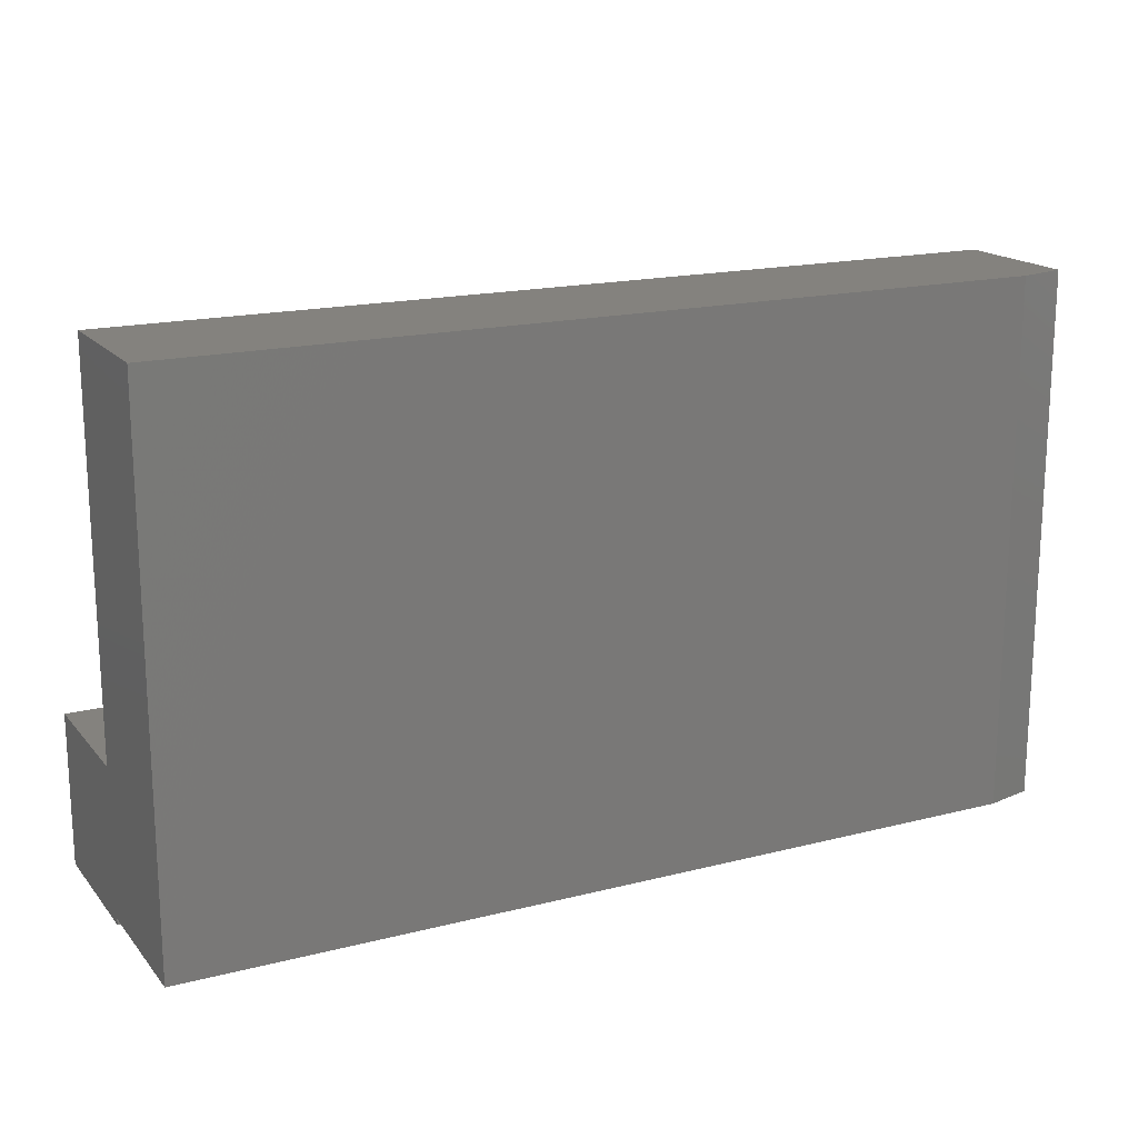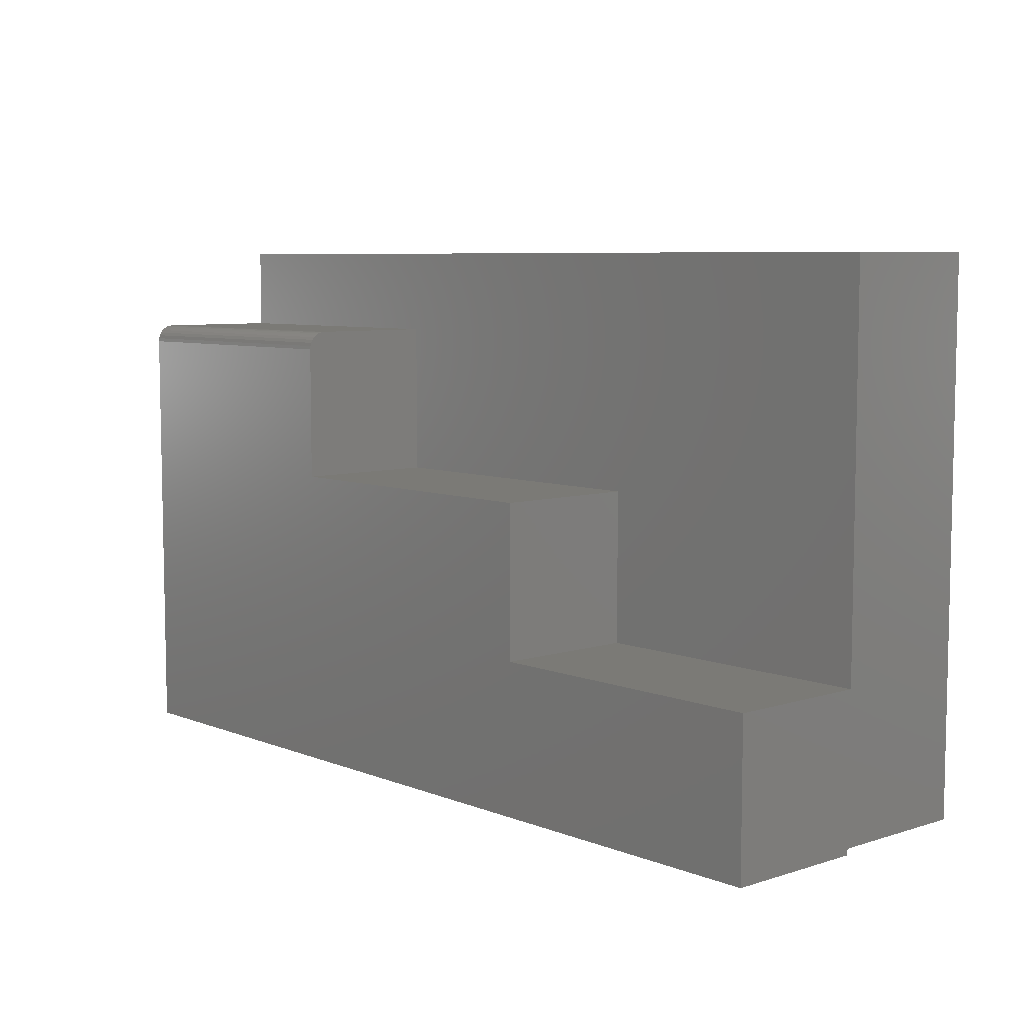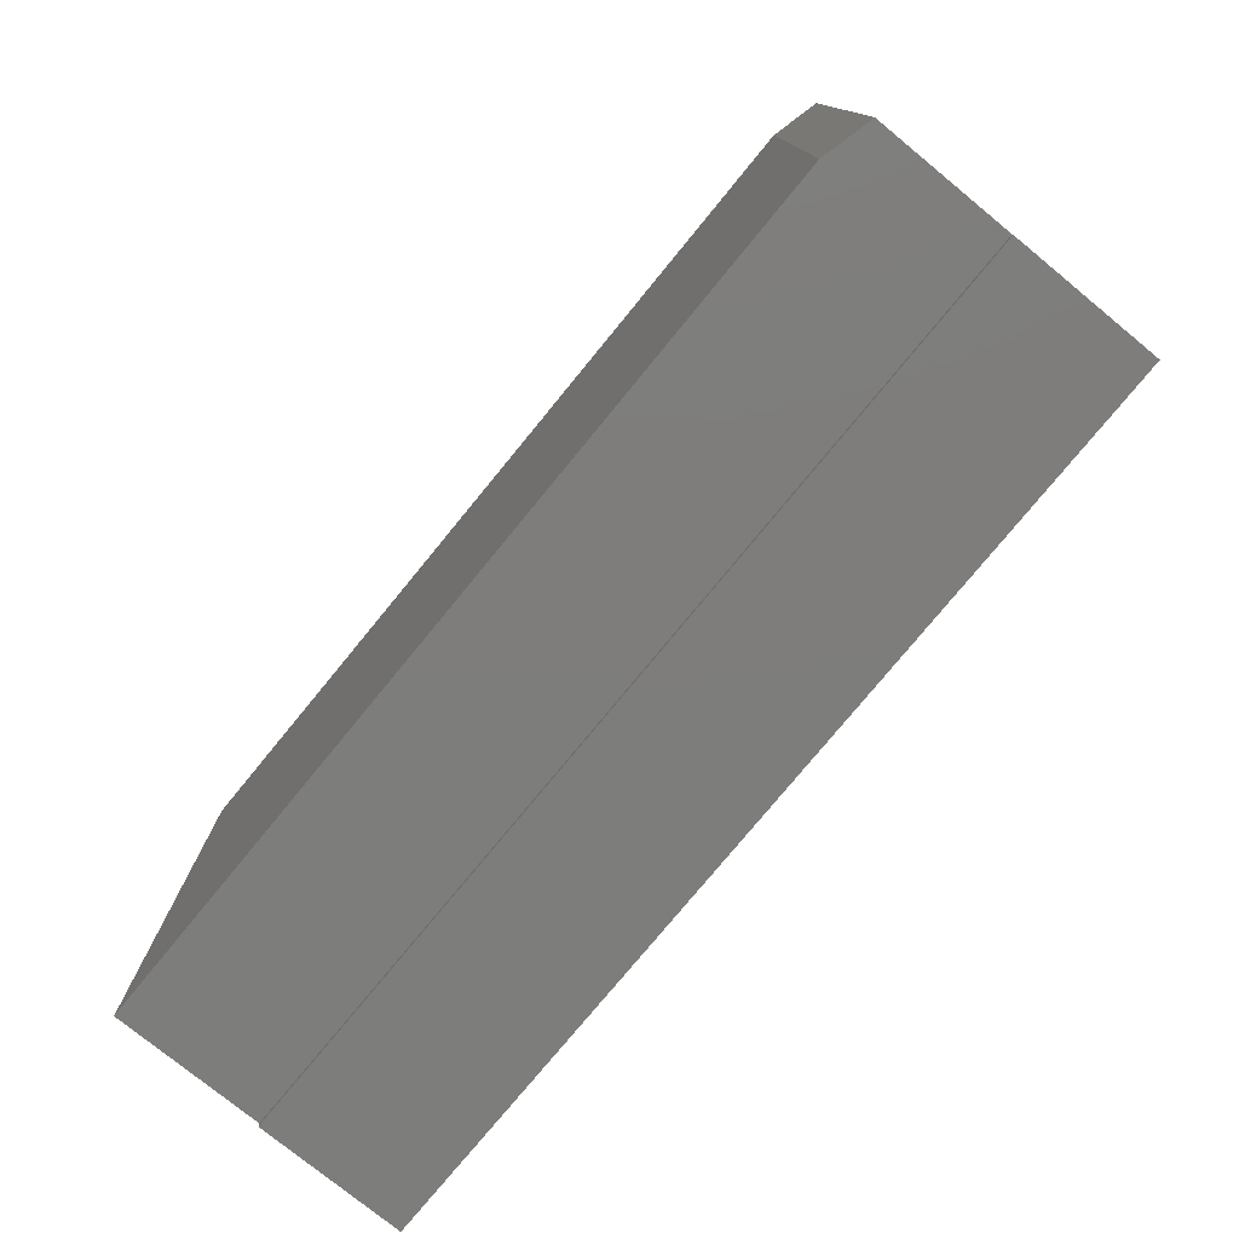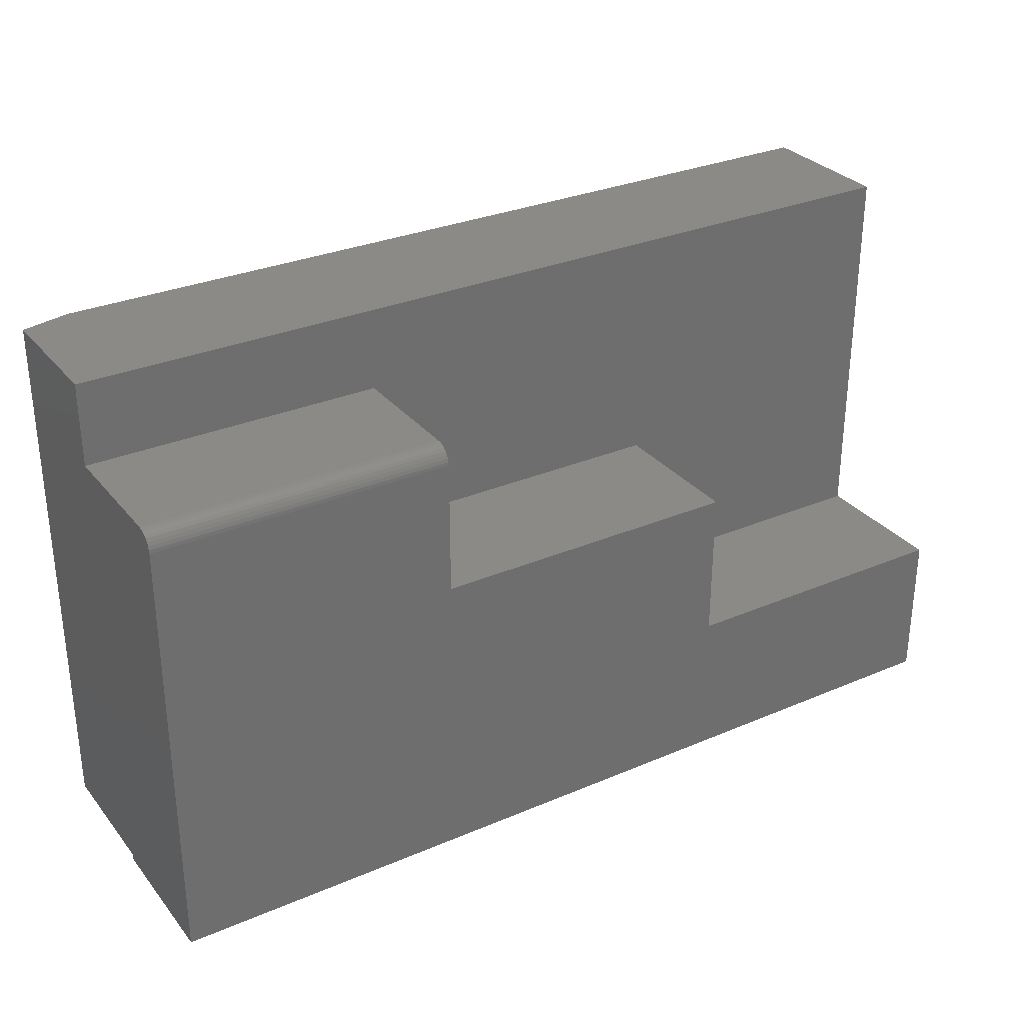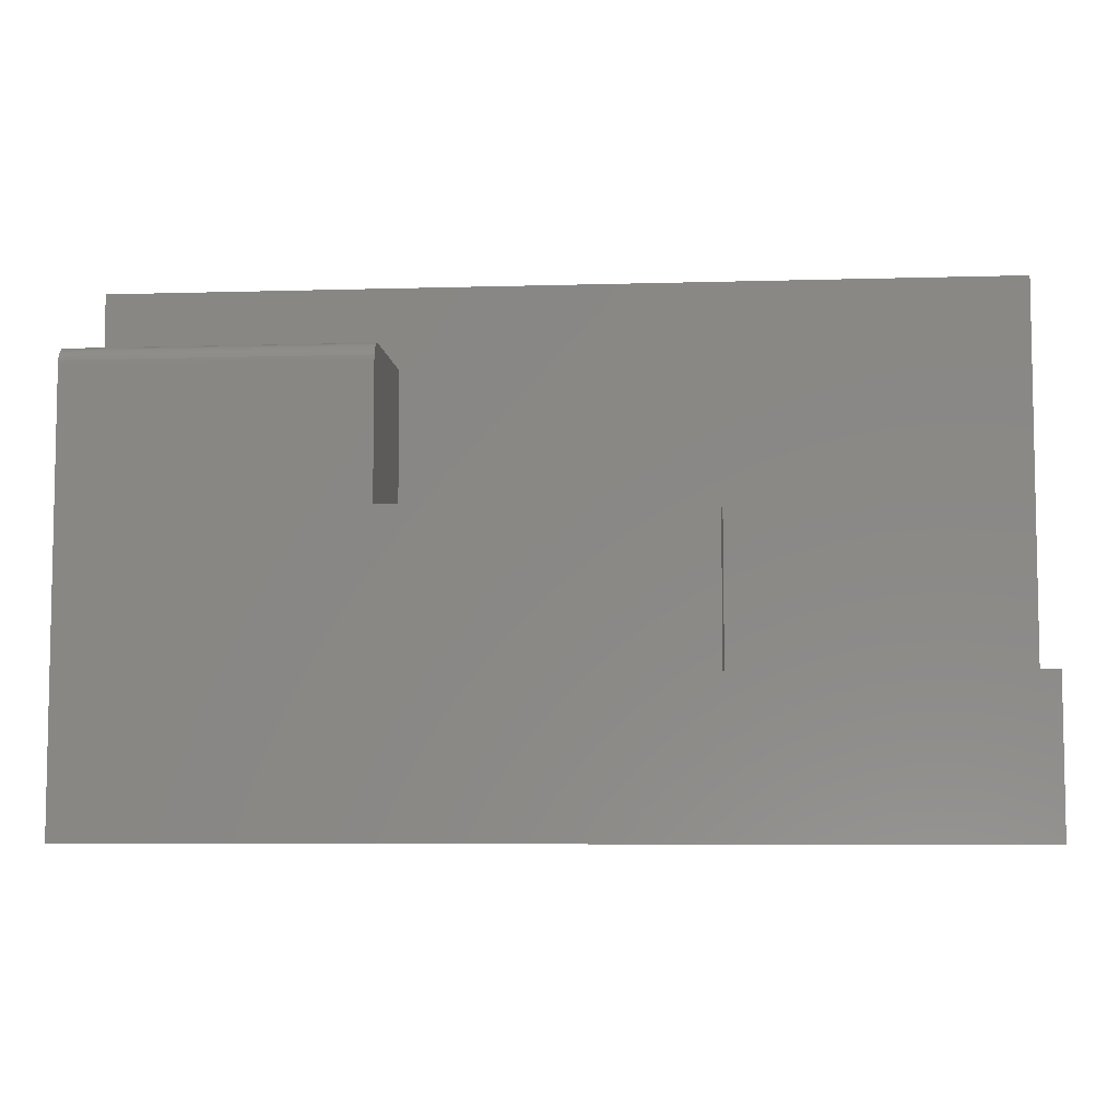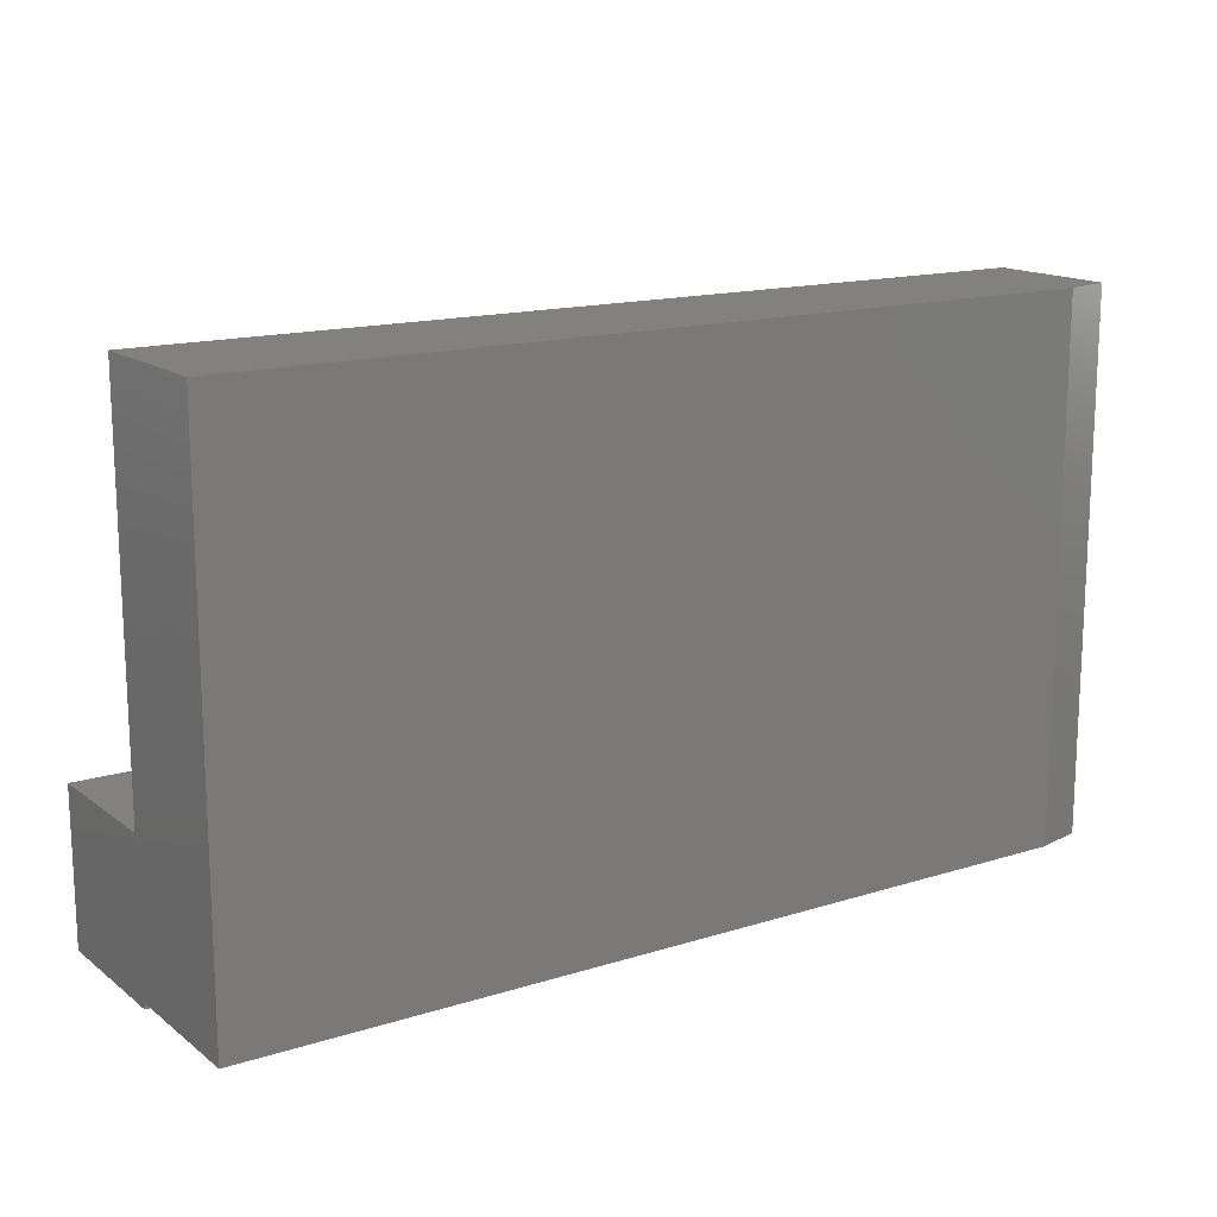
<metadata>
{"format":"stl","ext":"stl","renderer":"f3d","projection":"perspective","resolution":1024,"background":"white","views":[{"elev":17.4,"azim":153.2,"up":"+Z"},{"elev":7.1,"azim":48.1,"up":"+Z"},{"elev":-76.9,"azim":-129.3,"up":"+Z"},{"elev":30.4,"azim":-31.7,"up":"+Z"},{"elev":-6.7,"azim":4.9,"up":"+Z"},{"elev":15.2,"azim":146.4,"up":"+Z"}]}
</metadata>
<code>
# stl→obj: 42 verts, 80 faces
v -0.3672 0.1875 -0.4141
v -0.3672 0.1875 0.2813
v 0.75 0.1875 -0.4141
v 0.75 0.1875 0.2813
v -0.4297 0.1719 0.2813
v -0.4297 3.86e-17 0.2813
v 0.75 1.041e-16 0.2813
v -0.4297 0.1719 -0.4141
v -0.4297 -8.667e-33 -0.4141
v 0.75 6.549e-17 -0.4141
v -0.4297 0 -0.4219
v -0.4297 -0.1875 -0.4219
v -0.4297 -0.1875 0.1507
v -0.4297 -0.187 0.1553
v -0.4297 -0.1857 0.1597
v -0.4297 -0.1836 0.1638
v -0.4297 -0.1806 0.1673
v -0.4297 -0.1771 0.1702
v -0.4297 -0.173 0.1724
v -0.4297 -0.1686 0.1737
v -0.4297 -0.1641 0.1742
v -0.4297 3.265e-17 0.1742
v 0.75 7.651e-17 -0.2232
v 0.75 -0.1875 -0.2232
v 0.75 -0.1875 -0.4219
v 0.75 6.549e-17 -0.4219
v -0.04474 5.446e-17 0.1742
v -0.04474 4.343e-17 -0.02451
v 0.365 6.618e-17 -0.02451
v 0.365 5.515e-17 -0.2232
v -0.04474 -0.1641 0.1742
v -0.04474 -0.1686 0.1737
v -0.04474 -0.173 0.1724
v -0.04474 -0.1771 0.1702
v -0.04474 -0.1806 0.1673
v -0.04474 -0.1836 0.1638
v -0.04474 -0.1857 0.1597
v -0.04474 -0.187 0.1553
v -0.04474 -0.1875 0.1507
v -0.04474 -0.1875 -0.02451
v 0.365 -0.1875 -0.02451
v 0.365 -0.1875 -0.2232
f 1 2 3
f 3 2 4
f 5 6 2
f 2 6 7
f 2 7 4
f 8 1 9
f 9 1 3
f 9 3 10
f 9 11 12
f 9 12 13
f 9 13 8
f 8 13 14
f 8 14 15
f 8 15 16
f 8 16 17
f 8 17 18
f 8 18 19
f 8 19 20
f 8 20 21
f 8 21 22
f 8 22 6
f 8 6 5
f 1 8 2
f 2 8 5
f 10 3 23
f 10 23 24
f 10 24 25
f 10 25 26
f 23 3 7
f 7 3 4
f 27 28 29
f 27 29 7
f 27 7 6
f 27 6 22
f 29 30 7
f 7 30 23
f 11 9 26
f 26 9 10
f 31 27 21
f 21 27 22
f 31 32 33
f 27 31 33
f 27 33 34
f 27 34 35
f 27 35 36
f 27 36 37
f 27 37 38
f 27 38 39
f 27 39 40
f 27 40 28
f 41 29 40
f 40 29 28
f 42 30 41
f 41 30 29
f 24 23 42
f 42 23 30
f 12 25 24
f 12 24 42
f 12 42 41
f 12 41 40
f 12 40 39
f 12 39 13
f 31 21 32
f 32 21 20
f 32 20 33
f 33 20 19
f 33 19 34
f 34 19 18
f 34 18 35
f 35 18 17
f 35 17 36
f 36 17 16
f 36 16 37
f 37 16 15
f 37 15 38
f 38 15 14
f 38 14 39
f 39 14 13
f 12 11 25
f 25 11 26

</code>
